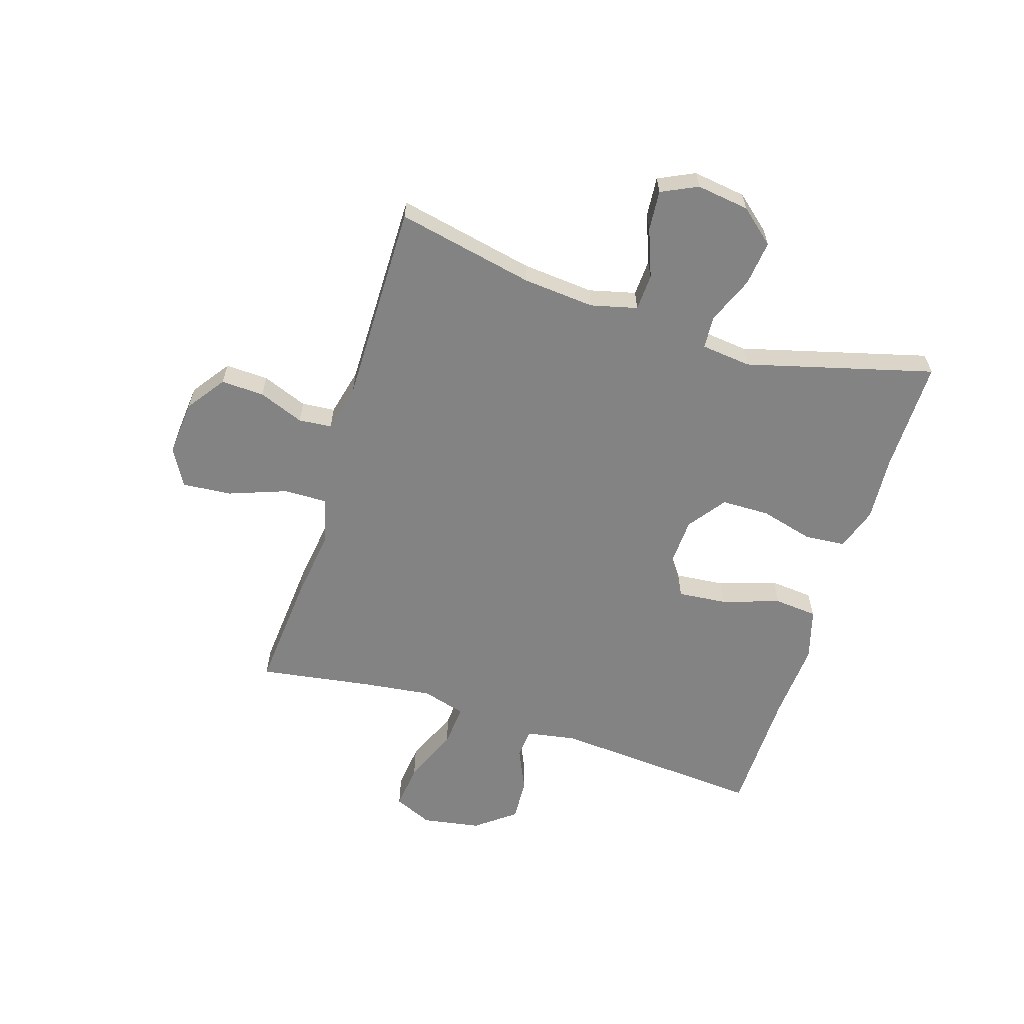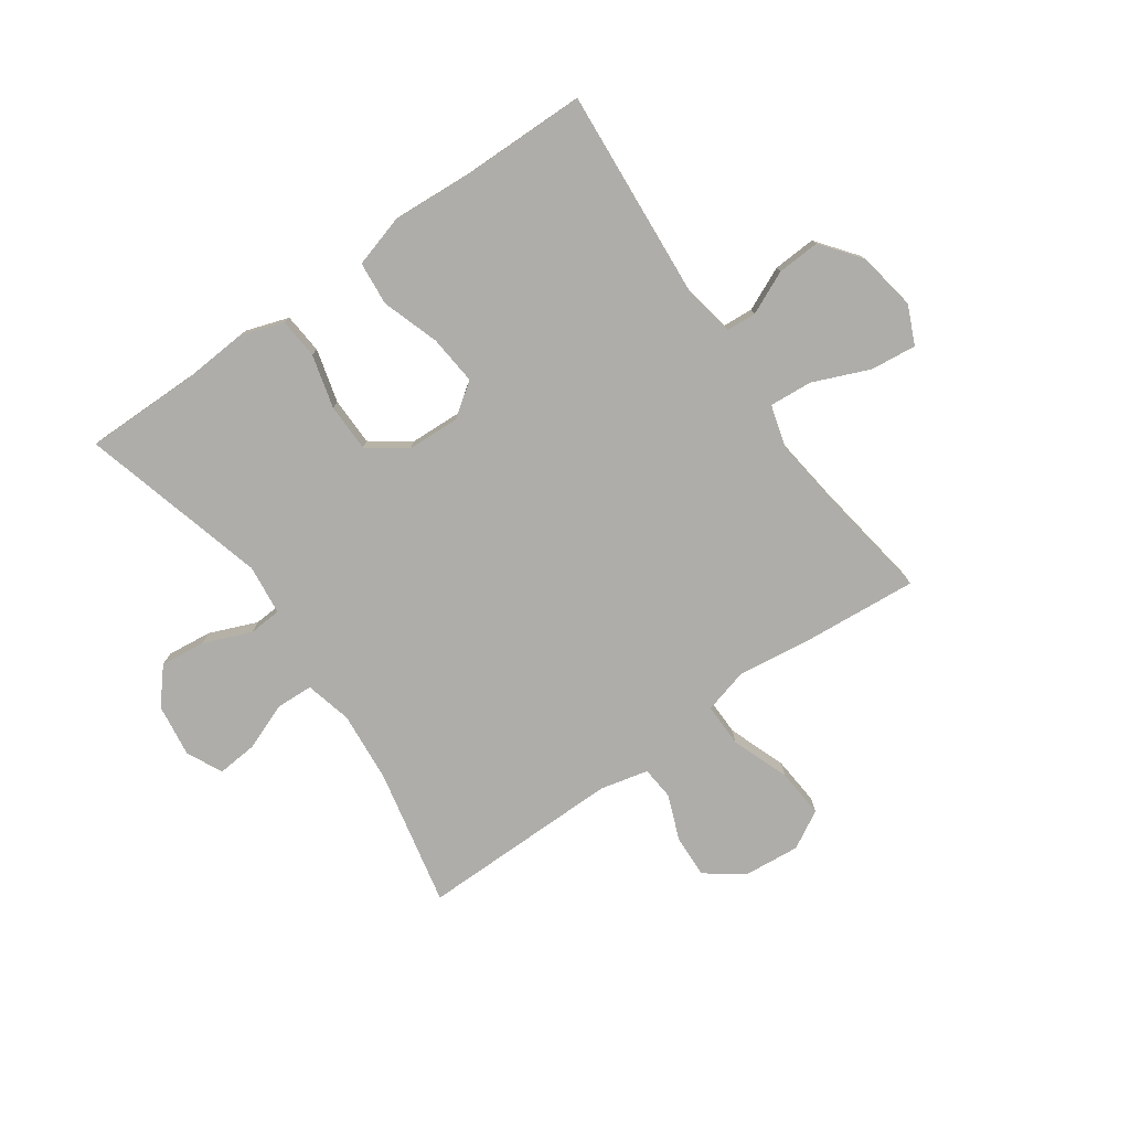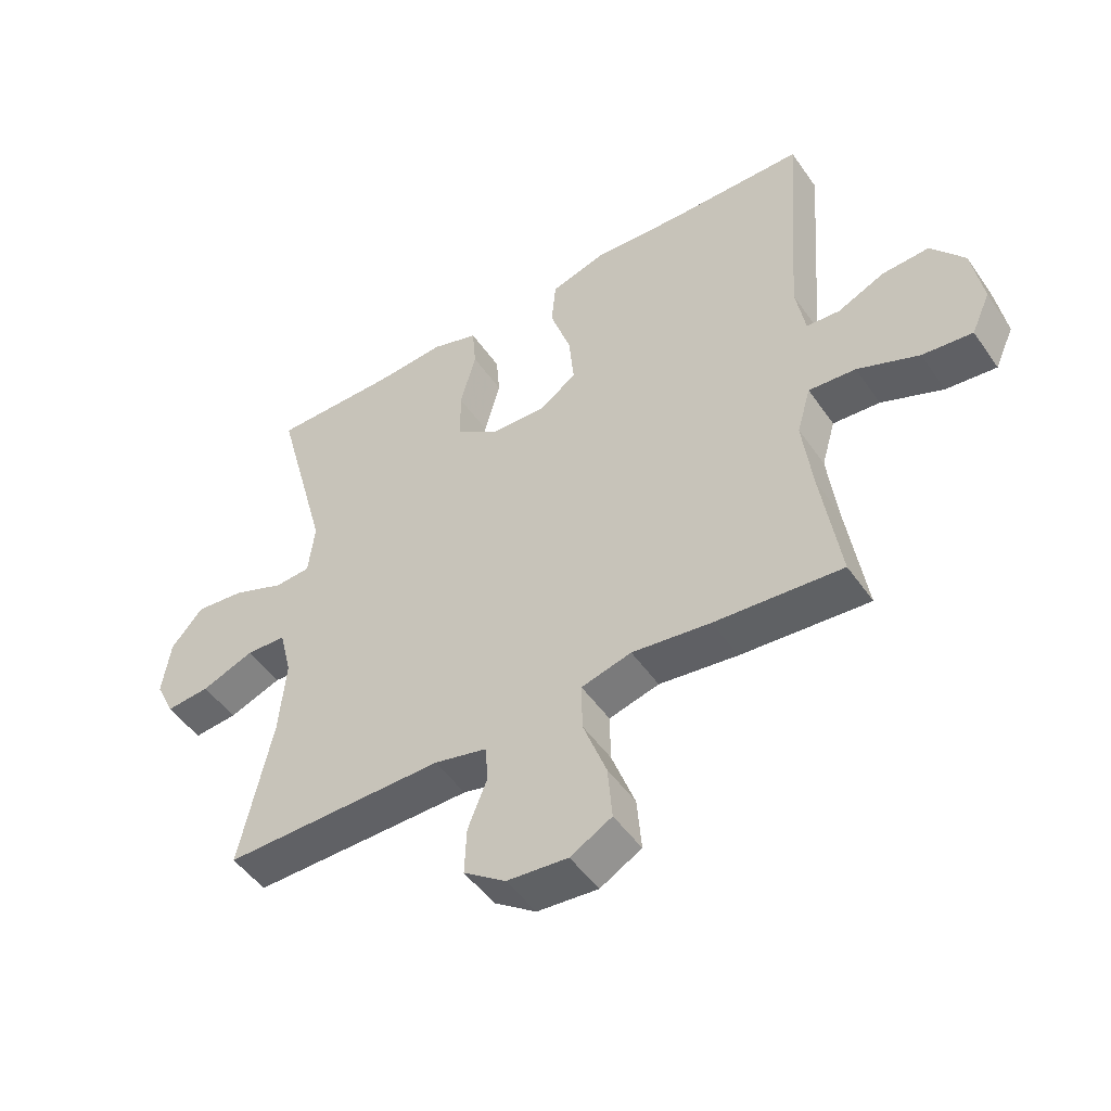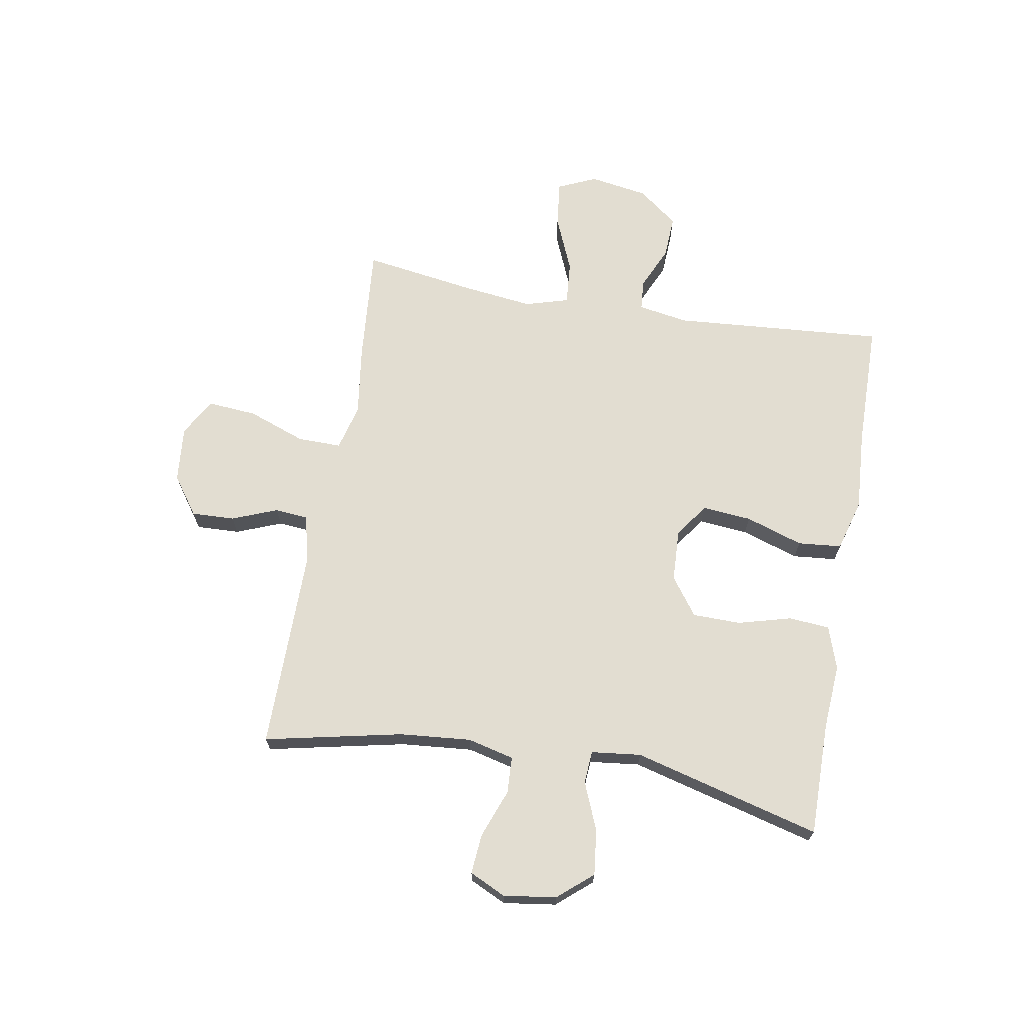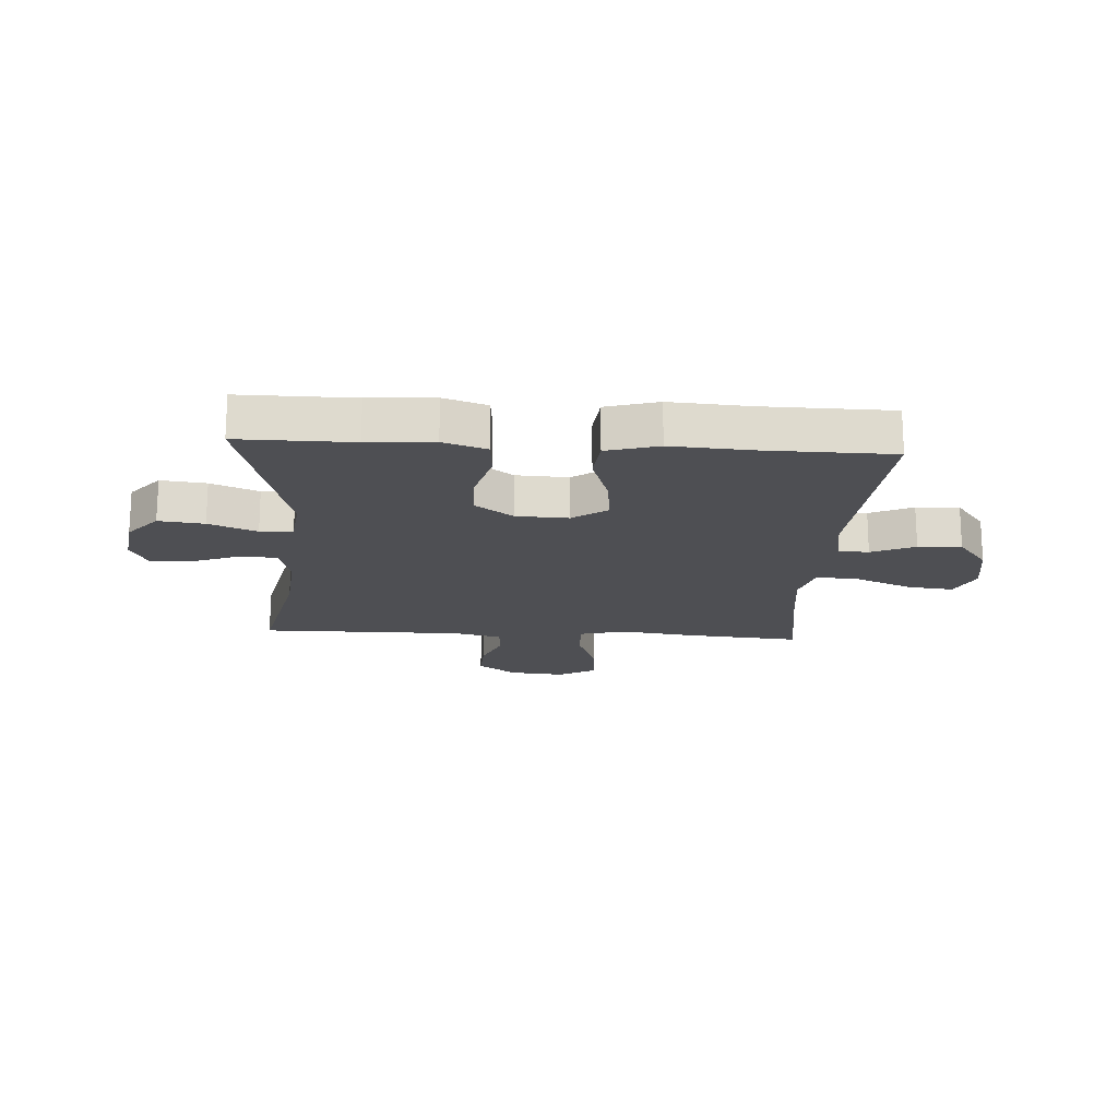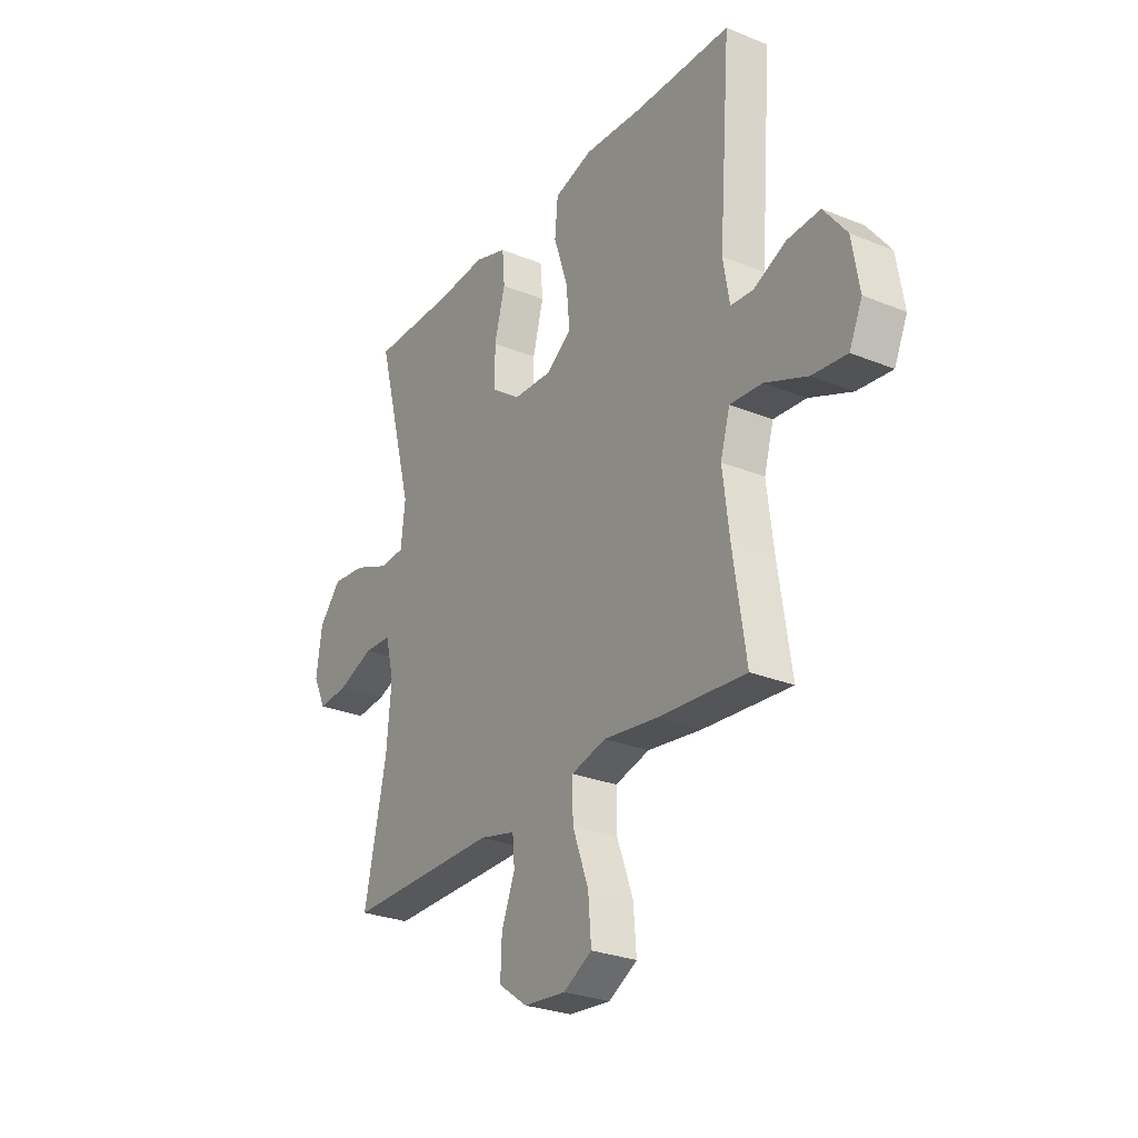
<metadata>
{"format":"obj","ext":"obj","renderer":"f3d","projection":"perspective","resolution":1024,"background":"white","views":[{"elev":-61.0,"azim":-107.4,"up":"+Y"},{"elev":-77.4,"azim":35.1,"up":"+Y"},{"elev":-49.5,"azim":33.5,"up":"+Z"},{"elev":68.4,"azim":-80.2,"up":"+Y"},{"elev":-18.1,"azim":-3.6,"up":"+Y"},{"elev":-27.6,"azim":58.0,"up":"+Z"}]}
</metadata>
<code>
v -0.5 0.07 0.5
v -0.303 0.07 0.499
v -0.189 0.07 0.507
v -0.114 0.07 0.482
v -0.108 0.07 0.411
v -0.133 0.07 0.318
v -0.132 0.07 0.234
v -0.066 0.07 0.186
v 0.025 0.07 0.182
v 0.084 0.07 0.224
v 0.076 0.07 0.31
v 0.043 0.07 0.41
v 0.05 0.07 0.486
v 0.14 0.07 0.512
v 0.278 0.07 0.503
v 0.5 0.07 0.5
v 0.472 0.07 0.13
v 0.487 0.07 0.043
v 0.54 0.07 0.039
v 0.615 0.07 0.073
v 0.69 0.07 0.077
v 0.743 0.07 0.008
v 0.76 0.07 -0.094
v 0.73 0.07 -0.161
v 0.65 0.07 -0.152
v 0.552 0.07 -0.111
v 0.477 0.07 -0.105
v 0.455 0.07 -0.181
v 0.47 0.07 -0.303
v 0.5 0.07 -0.5
v 0.297 0.07 -0.483
v 0.172 0.07 -0.466
v 0.092 0.07 -0.487
v 0.093 0.07 -0.563
v 0.13 0.07 -0.664
v 0.137 0.07 -0.75
v 0.071 0.07 -0.787
v -0.026 0.07 -0.778
v -0.093 0.07 -0.73
v -0.09 0.07 -0.655
v -0.059 0.07 -0.576
v -0.064 0.07 -0.518
v -0.148 0.07 -0.498
v -0.5 0.07 -0.5
v -0.449 0.07 -0.26
v -0.438 0.07 -0.135
v -0.458 0.07 -0.054
v -0.522 0.07 -0.051
v -0.606 0.07 -0.083
v -0.676 0.07 -0.089
v -0.706 0.07 -0.026
v -0.693 0.07 0.066
v -0.642 0.07 0.126
v -0.563 0.07 0.117
v -0.48 0.07 0.083
v -0.423 0.07 0.087
v -0.413 0.07 0.174
v -0.5 0 0.5
v -0.303 0 0.499
v -0.189 0 0.507
v -0.114 0 0.482
v -0.108 0 0.411
v -0.133 0 0.318
v -0.132 0 0.234
v -0.066 0 0.186
v 0.025 0 0.182
v 0.084 0 0.224
v 0.076 0 0.31
v 0.043 0 0.41
v 0.05 0 0.486
v 0.14 0 0.512
v 0.278 0 0.503
v 0.5 0 0.5
v 0.472 0 0.13
v 0.487 0 0.043
v 0.54 0 0.039
v 0.615 0 0.073
v 0.69 0 0.077
v 0.743 0 0.008
v 0.76 0 -0.094
v 0.73 0 -0.161
v 0.65 0 -0.152
v 0.552 0 -0.111
v 0.477 0 -0.105
v 0.455 0 -0.181
v 0.47 0 -0.303
v 0.5 0 -0.5
v 0.297 0 -0.483
v 0.172 0 -0.466
v 0.092 0 -0.487
v 0.093 0 -0.563
v 0.13 0 -0.664
v 0.137 0 -0.75
v 0.071 0 -0.787
v -0.026 0 -0.778
v -0.093 0 -0.73
v -0.09 0 -0.655
v -0.059 0 -0.576
v -0.064 0 -0.518
v -0.148 0 -0.498
v -0.5 0 -0.5
v -0.449 0 -0.26
v -0.438 0 -0.135
v -0.458 0 -0.054
v -0.522 0 -0.051
v -0.606 0 -0.083
v -0.676 0 -0.089
v -0.706 0 -0.026
v -0.693 0 0.066
v -0.642 0 0.126
v -0.563 0 0.117
v -0.48 0 0.083
v -0.423 0 0.087
v -0.413 0 0.174
f 53 54 55
f 52 53 55
f 51 52 55
f 50 51 55
f 49 50 55
f 48 49 55
f 47 48 55 56
f 46 47 56
f 43 44 45
f 42 43 45 46
f 39 40 41
f 38 39 41
f 37 38 41
f 36 37 41
f 35 36 41
f 34 35 41
f 33 34 41 42
f 46 56 57
f 42 46 57
f 33 42 57
f 32 33 57
f 24 25 26
f 23 24 26
f 22 23 26
f 21 22 26
f 20 21 26
f 19 20 26
f 18 19 26 27
f 17 18 27 28
f 15 16 17
f 15 17 28
f 14 15 28
f 13 14 28
f 12 13 28
f 11 12 28
f 4 5 6
f 3 4 6
f 2 3 6
f 2 6 7
f 1 2 7
f 1 7 8
f 57 1 8
f 32 57 8
f 31 32 8
f 30 31 8
f 29 30 8
f 29 8 9
f 10 11 28 29
f 9 10 29
f 112 111 110
f 112 110 109
f 112 109 108
f 112 108 107
f 112 107 106
f 112 106 105
f 113 112 105 104
f 113 104 103
f 102 101 100
f 103 102 100 99
f 98 97 96
f 98 96 95
f 98 95 94
f 98 94 93
f 98 93 92
f 98 92 91
f 99 98 91 90
f 114 113 103
f 114 103 99
f 114 99 90
f 114 90 89
f 83 82 81
f 83 81 80
f 83 80 79
f 83 79 78
f 83 78 77
f 83 77 76
f 84 83 76 75
f 85 84 75 74
f 74 73 72
f 85 74 72
f 85 72 71
f 85 71 70
f 85 70 69
f 85 69 68
f 63 62 61
f 63 61 60
f 63 60 59
f 64 63 59
f 64 59 58
f 65 64 58
f 65 58 114
f 65 114 89
f 65 89 88
f 65 88 87
f 65 87 86
f 66 65 86
f 86 85 68 67
f 86 67 66
f 1 58 59 2
f 2 59 60 3
f 3 60 61 4
f 4 61 62 5
f 5 62 63 6
f 6 63 64 7
f 7 64 65 8
f 8 65 66 9
f 9 66 67 10
f 10 67 68 11
f 11 68 69 12
f 12 69 70 13
f 13 70 71 14
f 14 71 72 15
f 15 72 73 16
f 16 73 74 17
f 17 74 75 18
f 18 75 76 19
f 19 76 77 20
f 20 77 78 21
f 21 78 79 22
f 22 79 80 23
f 23 80 81 24
f 24 81 82 25
f 25 82 83 26
f 26 83 84 27
f 27 84 85 28
f 28 85 86 29
f 29 86 87 30
f 30 87 88 31
f 31 88 89 32
f 32 89 90 33
f 33 90 91 34
f 34 91 92 35
f 35 92 93 36
f 36 93 94 37
f 37 94 95 38
f 38 95 96 39
f 39 96 97 40
f 40 97 98 41
f 41 98 99 42
f 42 99 100 43
f 43 100 101 44
f 44 101 102 45
f 45 102 103 46
f 46 103 104 47
f 47 104 105 48
f 48 105 106 49
f 49 106 107 50
f 50 107 108 51
f 51 108 109 52
f 52 109 110 53
f 53 110 111 54
f 54 111 112 55
f 55 112 113 56
f 56 113 114 57
f 57 114 58 1

</code>
